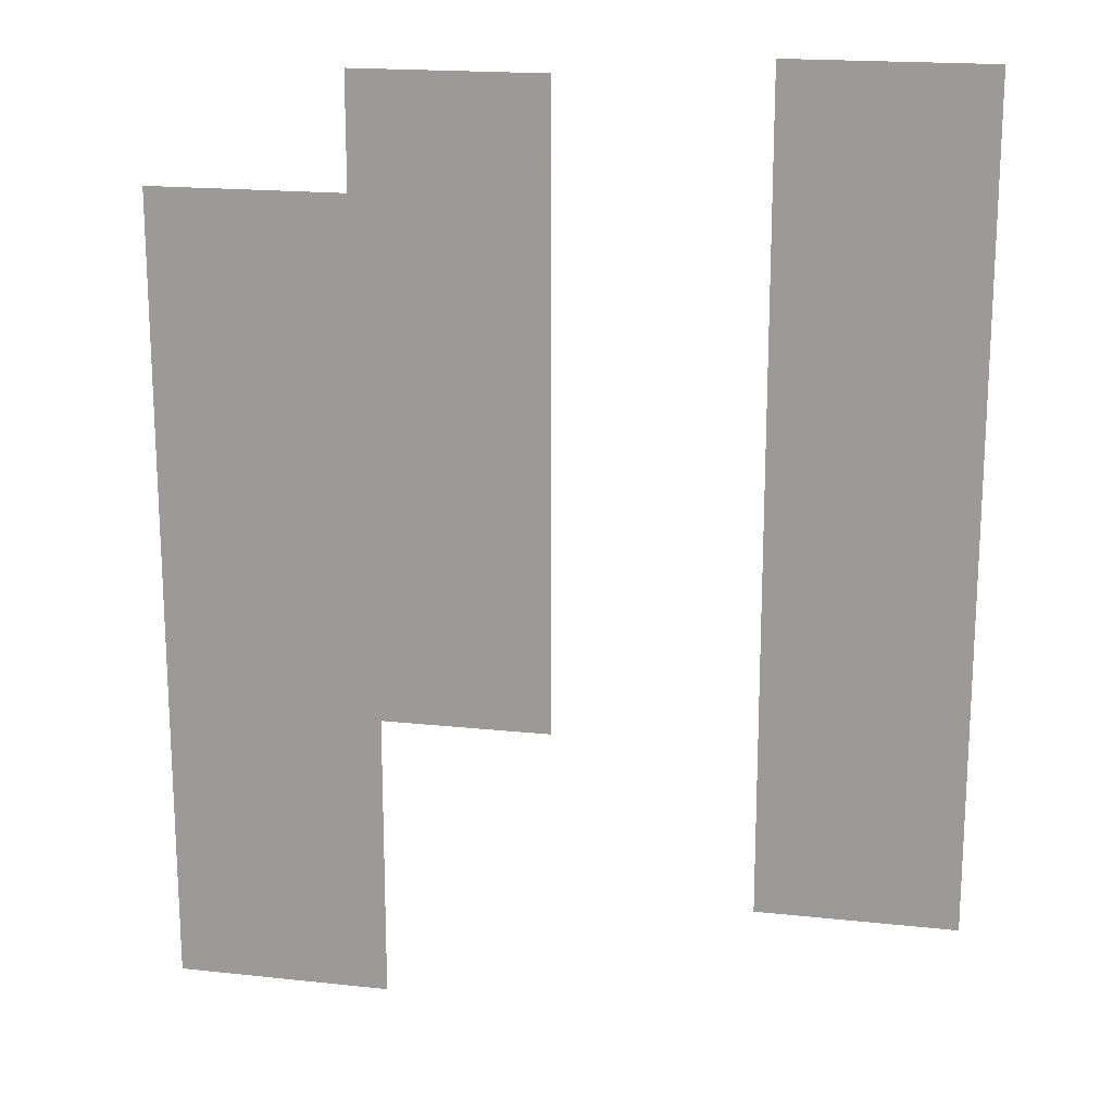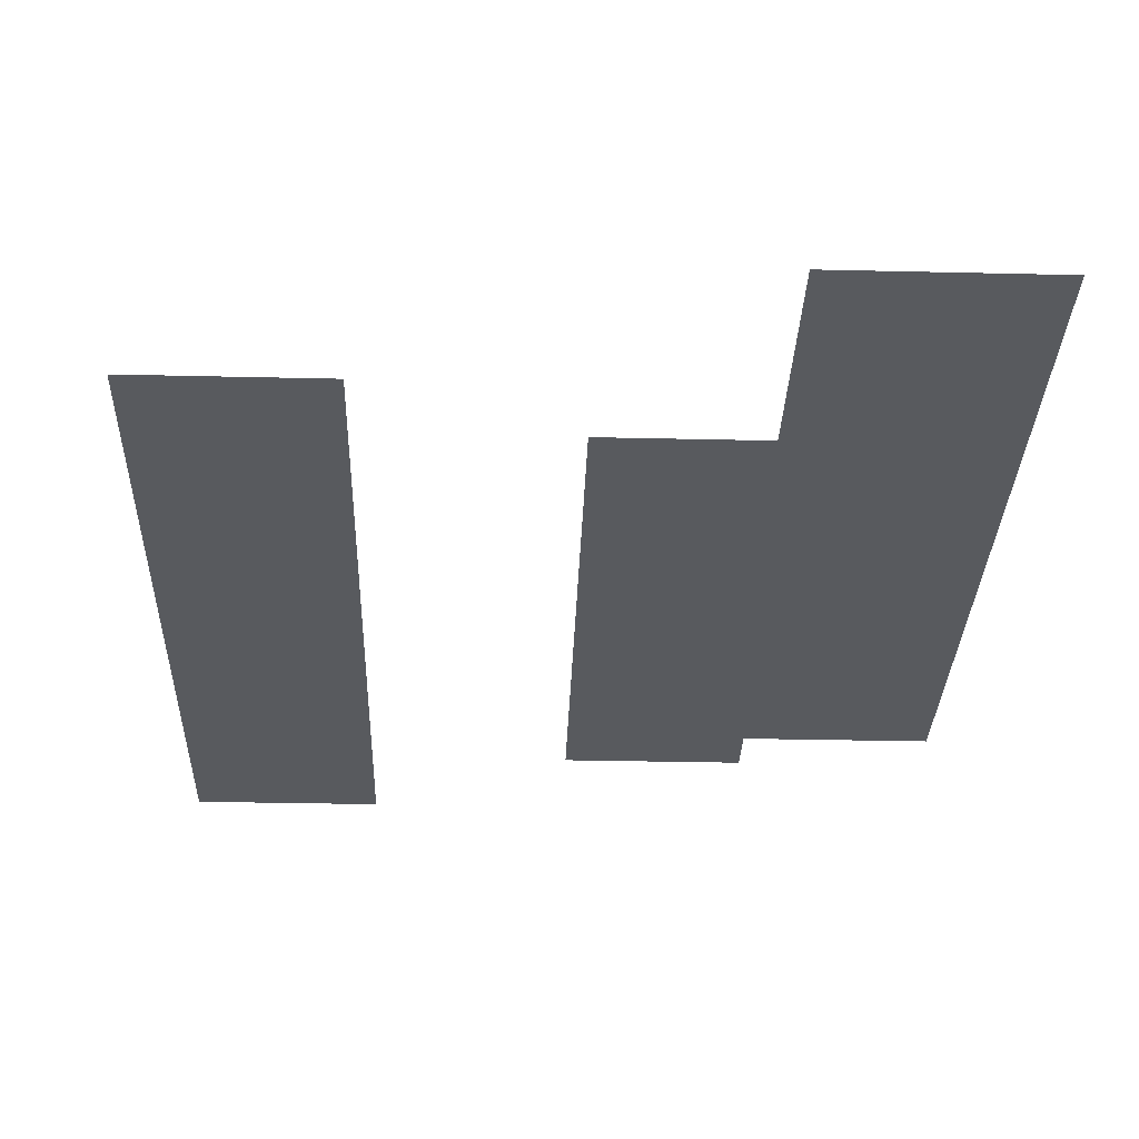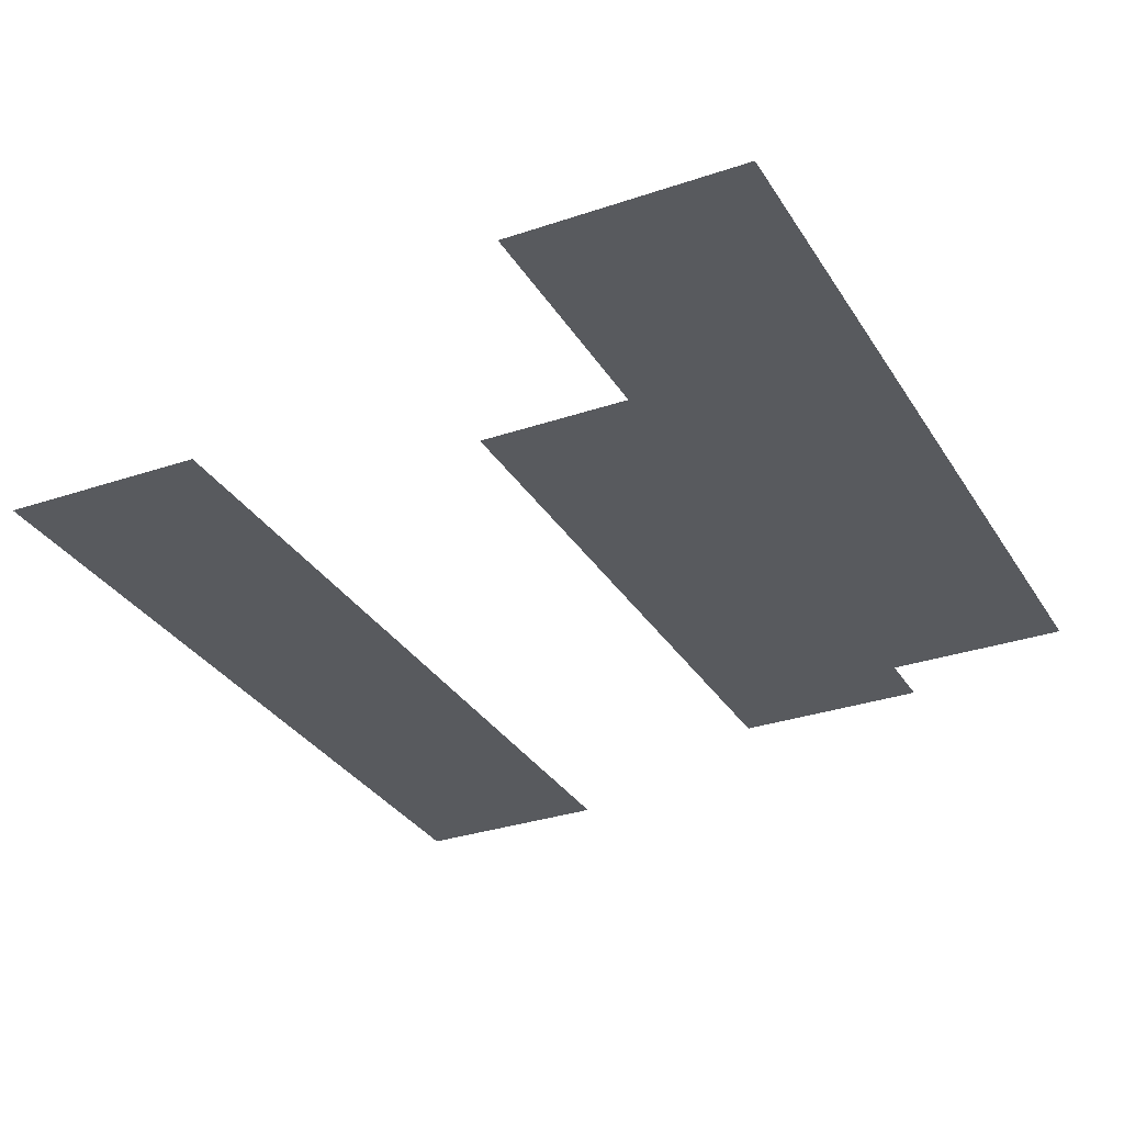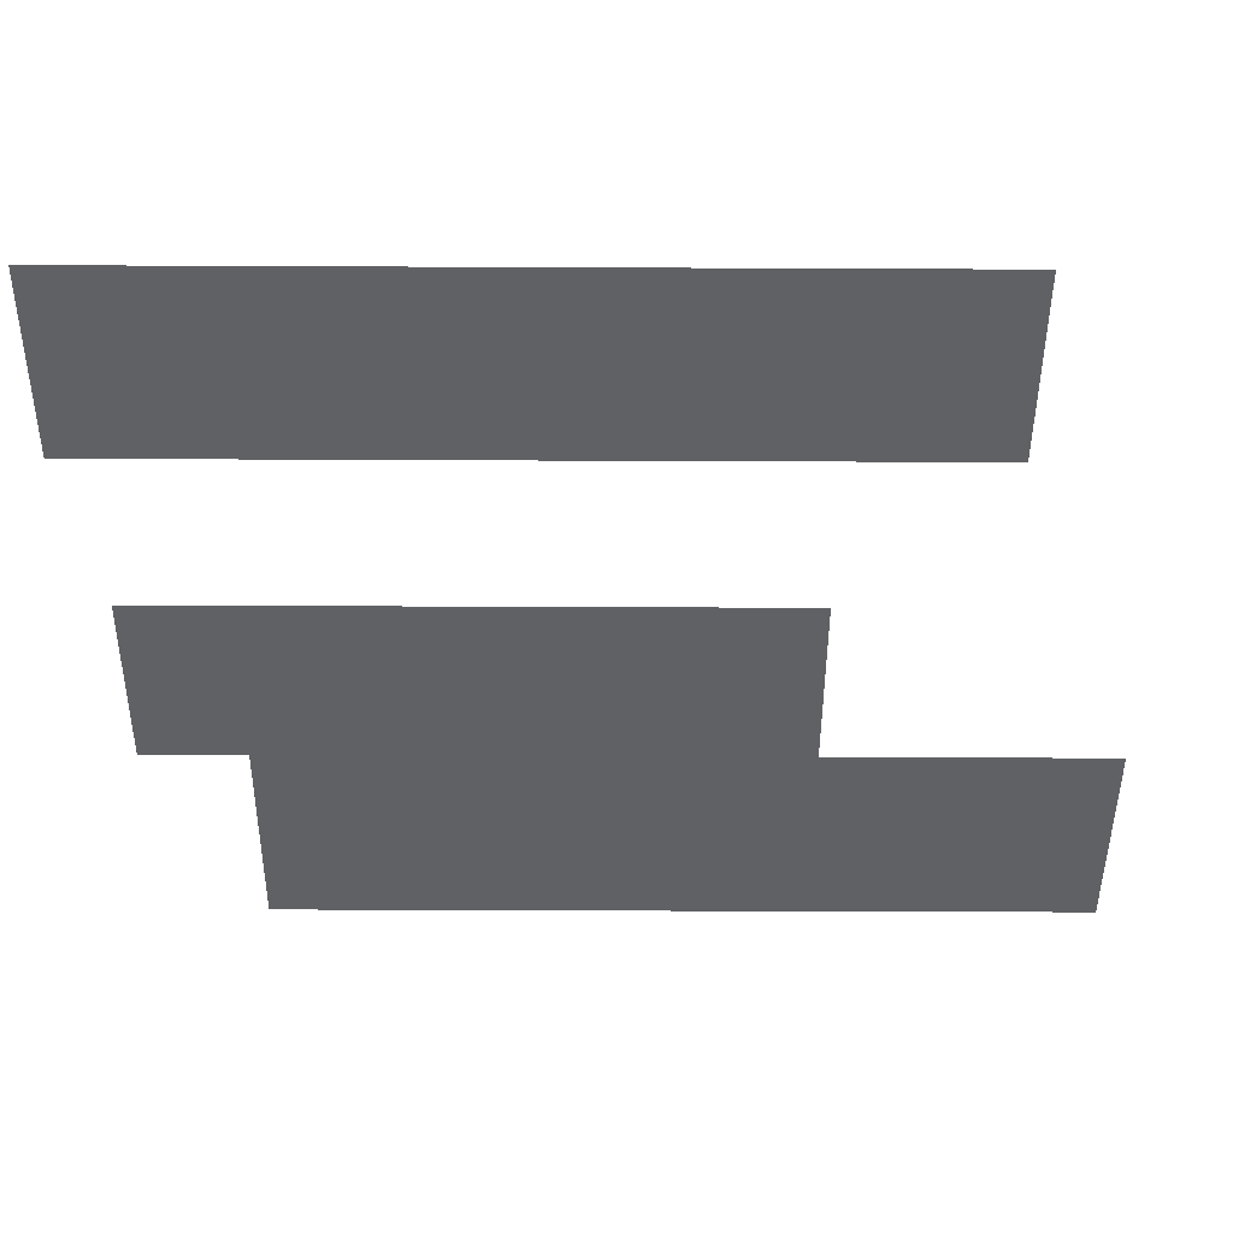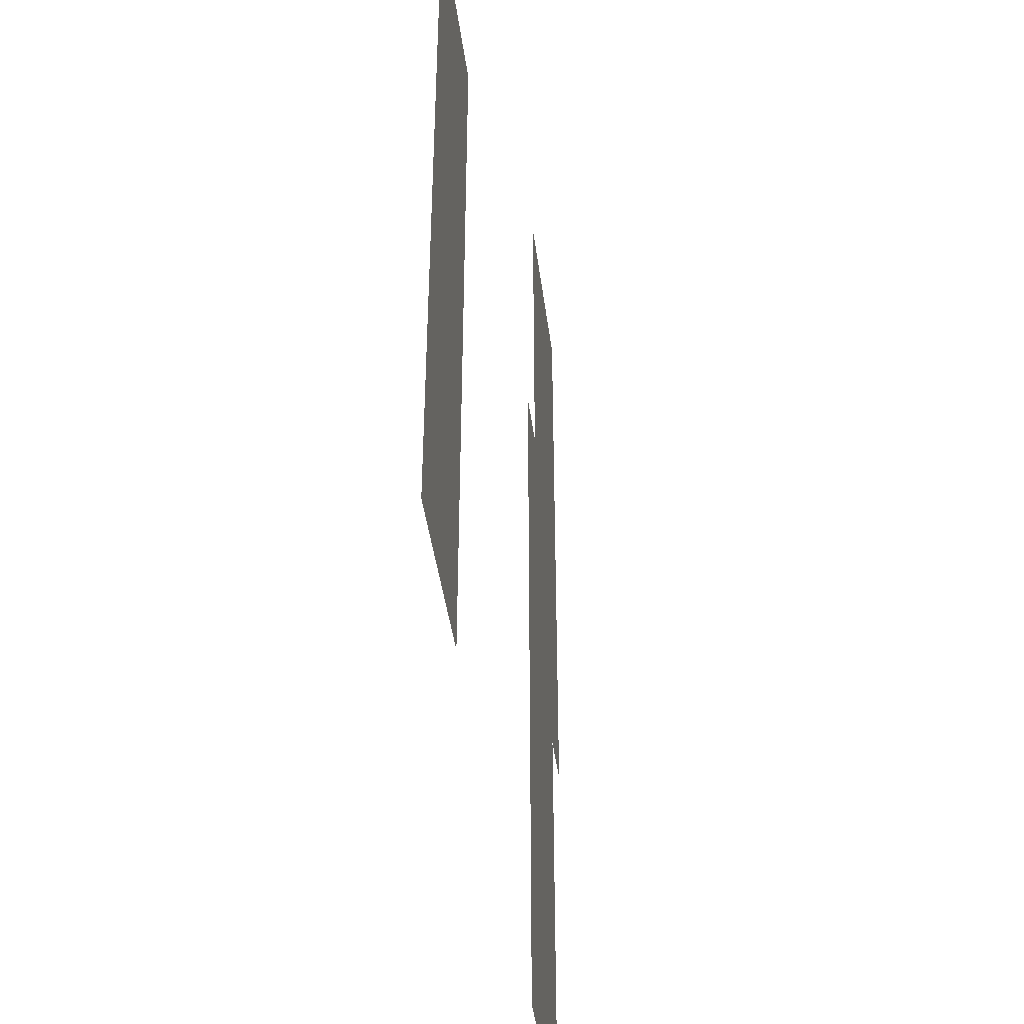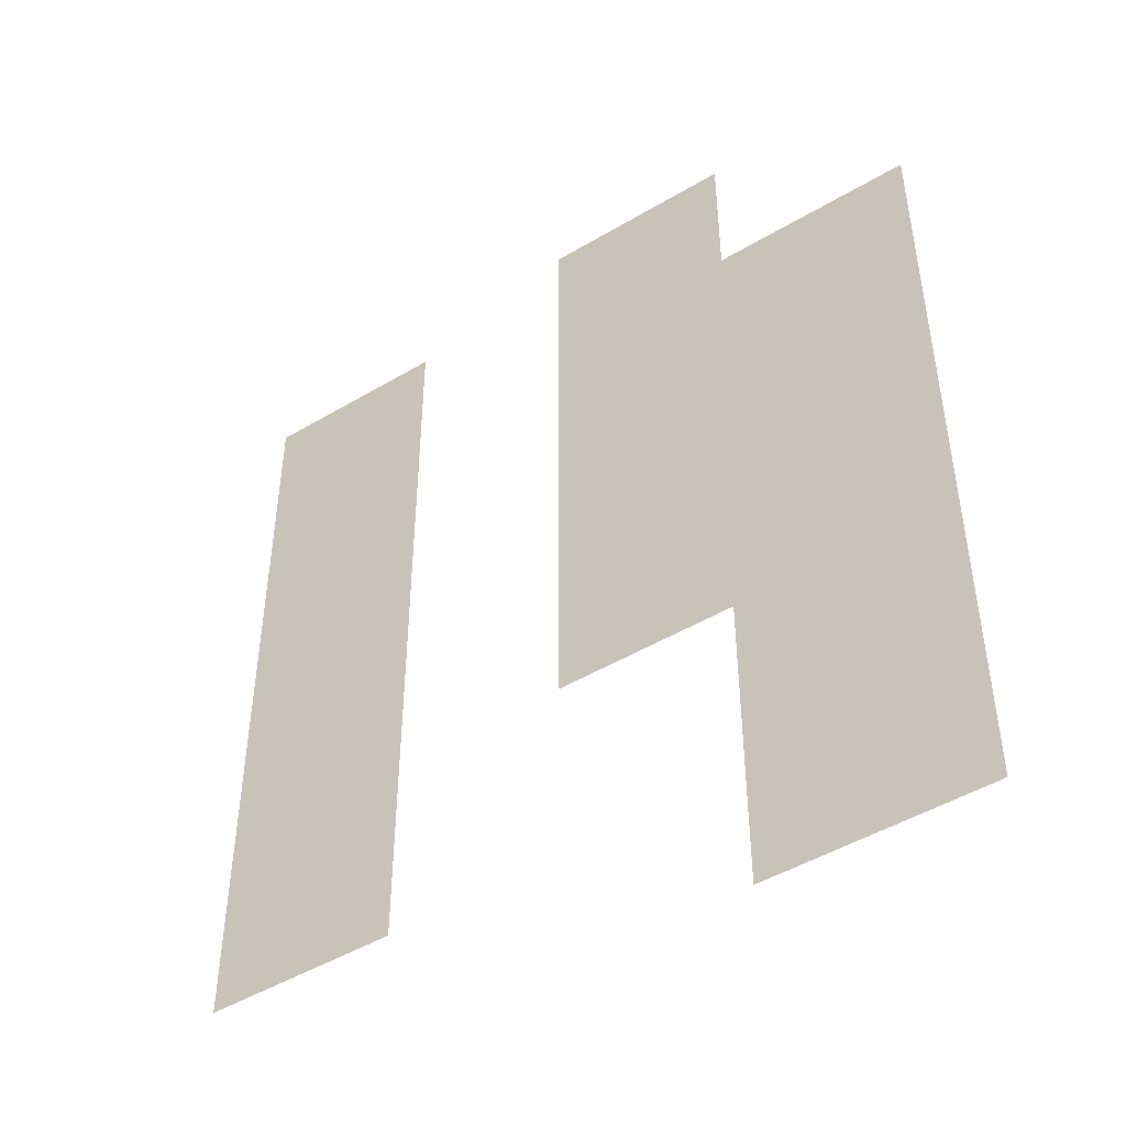
<metadata>
{"format":"obj","ext":"obj","renderer":"f3d","projection":"perspective","resolution":1024,"background":"white","views":[{"elev":17.9,"azim":-168.0,"up":"+Y"},{"elev":-31.1,"azim":-1.9,"up":"+Z"},{"elev":-30.9,"azim":26.1,"up":"+Z"},{"elev":-46.5,"azim":-90.3,"up":"+Z"},{"elev":-42.3,"azim":-82.7,"up":"+Y"},{"elev":-47.6,"azim":33.9,"up":"+Y"}]}
</metadata>
<code>
g fx_c222_sk2_fbx_blade_front
v 0.03793 2.55 0.00222
v 0.03793 3.312 0.00222
v 0.268 3.312 0.00222
v 0.268 2.55 0.00222
v 0.03793 1.789 0.00222
v 0.498 3.312 0.00222
v 0.268 1.789 0.00222
v 0.03793 1.027 0.00222
v 0.268 1.027 0.00222
v 0.498 2.55 0.00222
v 0.728 3.312 0.00222
v 0.728 2.55 0.00222
v 0.498 1.789 0.00222
v 0.498 1.027 0.00222
v 0.728 1.789 0.00222
v 0.7275 1.027 0.00222
v 0.6256 1.952 -0.09297
v 0.6256 2.917 -0.09297
v 0.8867 2.917 -0.09297
v 0.8867 1.952 -0.09297
v 0.6256 0.9873 -0.09297
v 1.148 2.917 -0.09297
v 0.8867 0.9873 -0.09297
v 0.6256 0.02222 -0.09297
v 0.8867 0.02222 -0.09297
v 1.148 1.952 -0.09297
v 1.409 2.917 -0.09297
v 1.409 1.952 -0.09297
v 1.148 0.9873 -0.09297
v 1.148 0.02222 -0.09297
v 1.409 0.9873 -0.09297
v 1.408 0.02233 -0.09297
v -1.407 2.431 -0.163
v -1.407 3.396 -0.163
v -1.174 3.396 -0.163
v -1.174 2.431 -0.163
v -1.407 1.466 -0.163
v -0.9416 3.396 -0.163
v -1.174 1.466 -0.163
v -1.407 0.5005 -0.163
v -1.174 0.5005 -0.163
v -0.9416 2.431 -0.163
v -0.7088 3.396 -0.163
v -0.7088 2.431 -0.163
v -0.9416 1.466 -0.163
v -0.9416 0.5005 -0.163
v -0.7088 1.466 -0.163
v -0.7094 0.5006 -0.163
g fx_c222_sk2_fbx_blade_front_0
f 3 2 1
f 4 3 1
f 4 1 5
f 6 3 4
f 7 4 5
f 7 5 8
f 9 7 8
f 10 6 4
f 10 4 7
f 11 6 10
f 12 11 10
f 13 7 9
f 13 10 7
f 12 10 13
f 14 13 9
f 15 12 13
f 13 14 16
f 15 13 16
f 19 18 17
f 20 19 17
f 20 17 21
f 22 19 20
f 23 20 21
f 23 21 24
f 25 23 24
f 26 22 20
f 26 20 23
f 27 22 26
f 28 27 26
f 29 23 25
f 29 26 23
f 28 26 29
f 30 29 25
f 31 28 29
f 29 30 32
f 31 29 32
f 35 34 33
f 36 35 33
f 36 33 37
f 38 35 36
f 39 36 37
f 39 37 40
f 41 39 40
f 42 38 36
f 42 36 39
f 43 38 42
f 44 43 42
f 45 39 41
f 45 42 39
f 44 42 45
f 46 45 41
f 47 44 45
f 45 46 48
f 47 45 48

</code>
